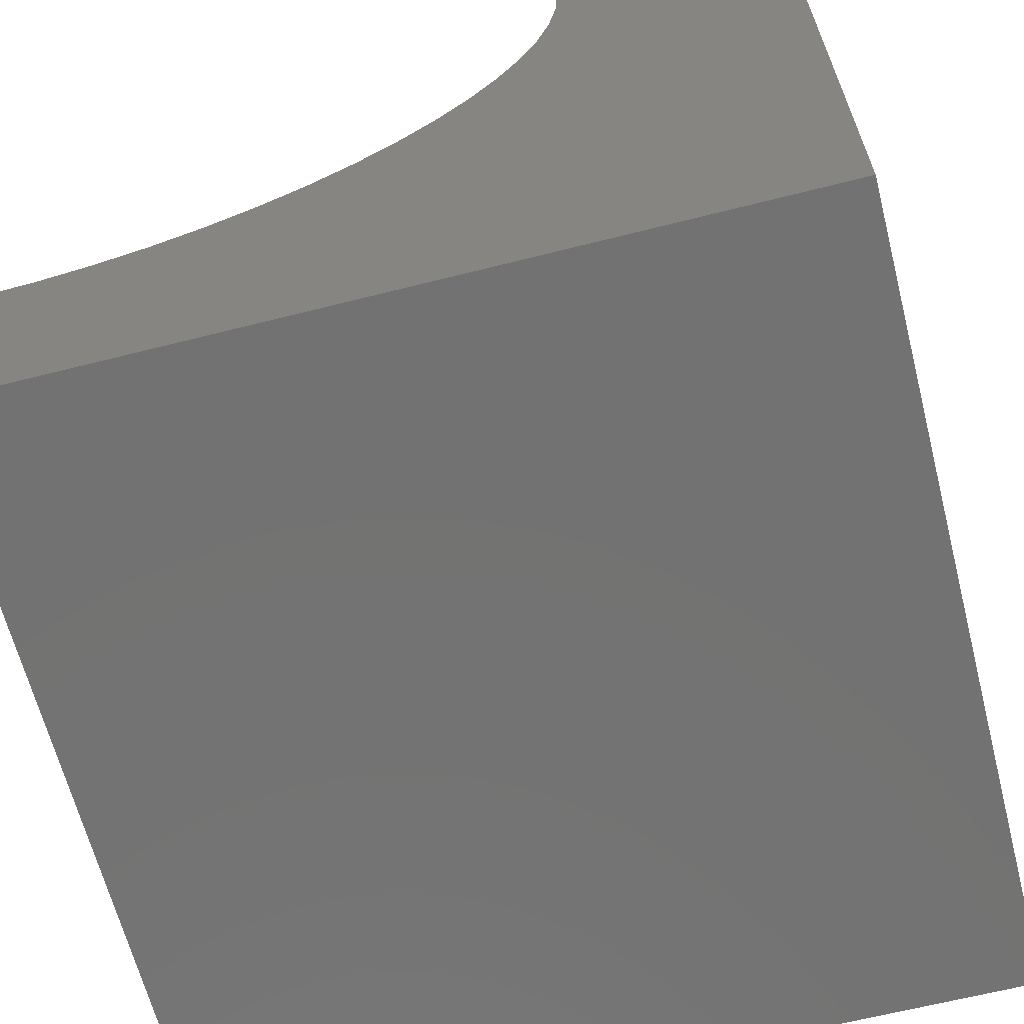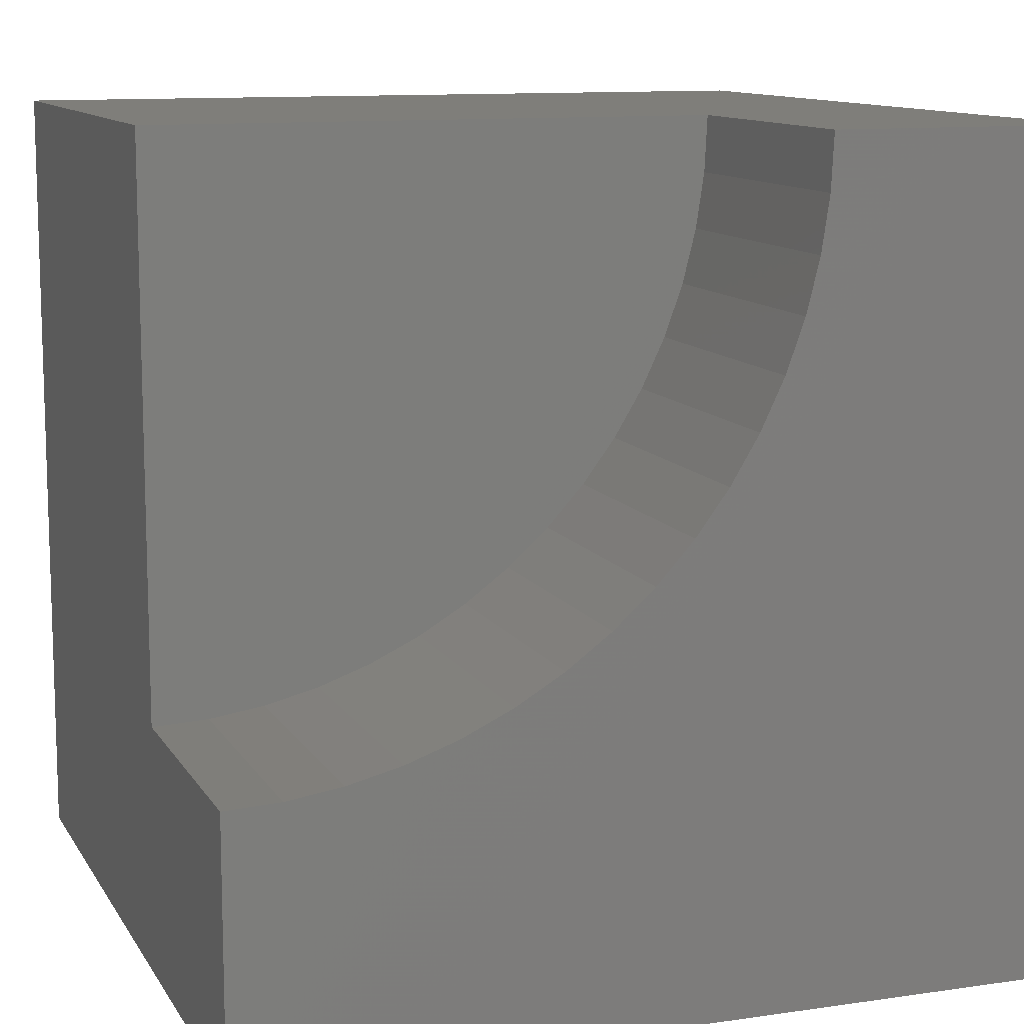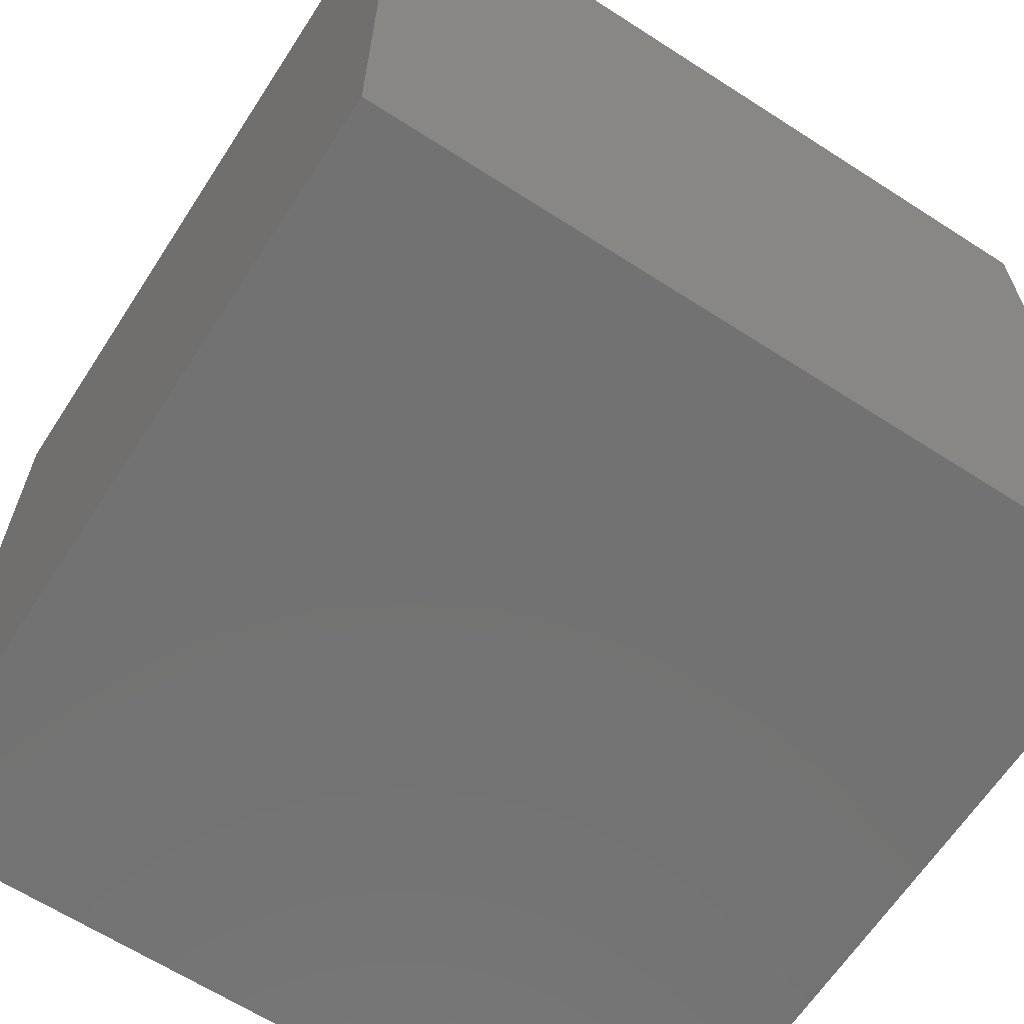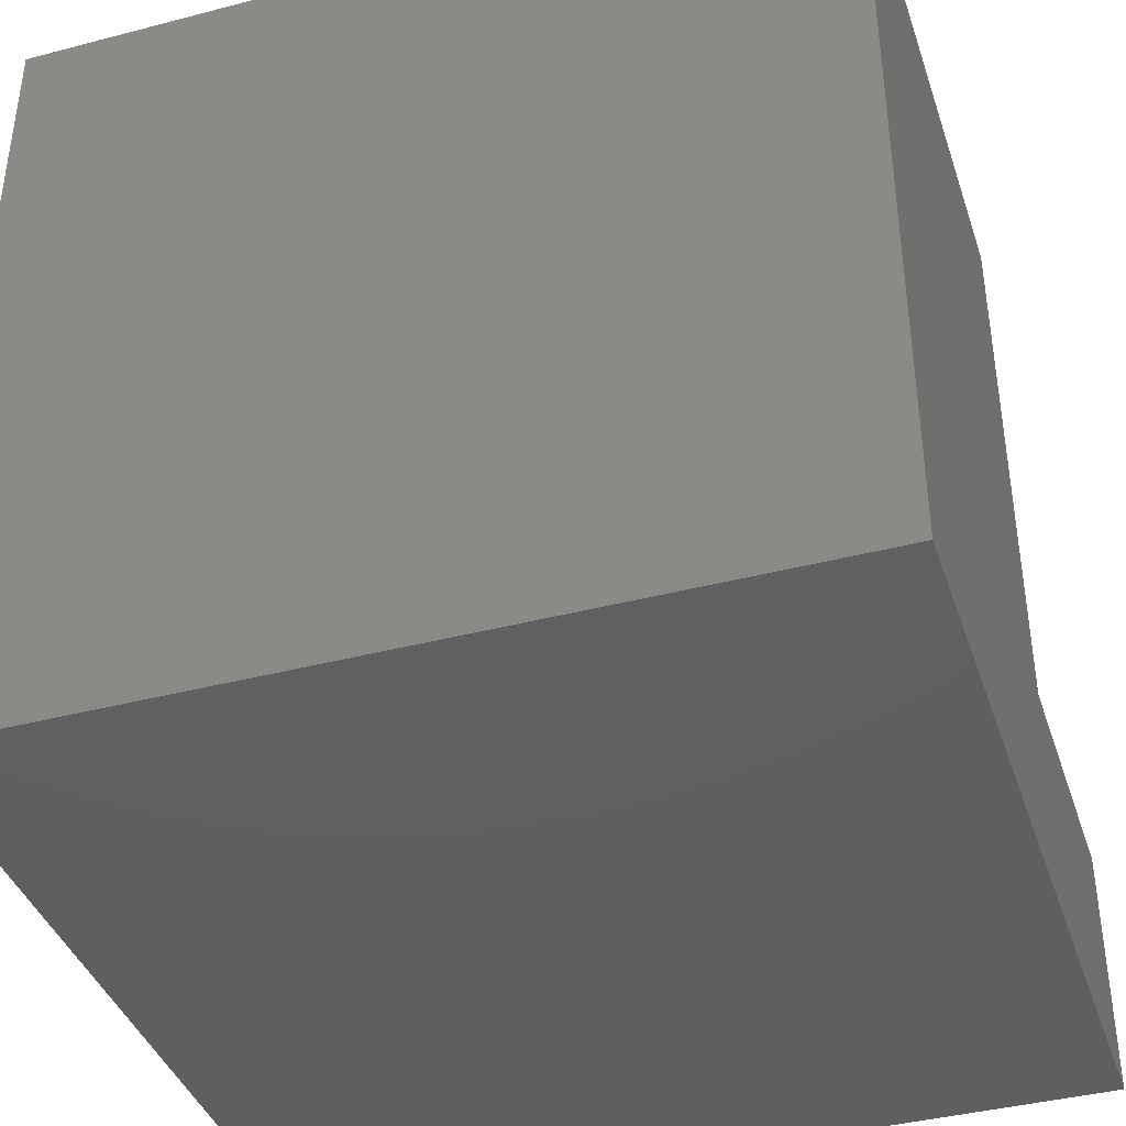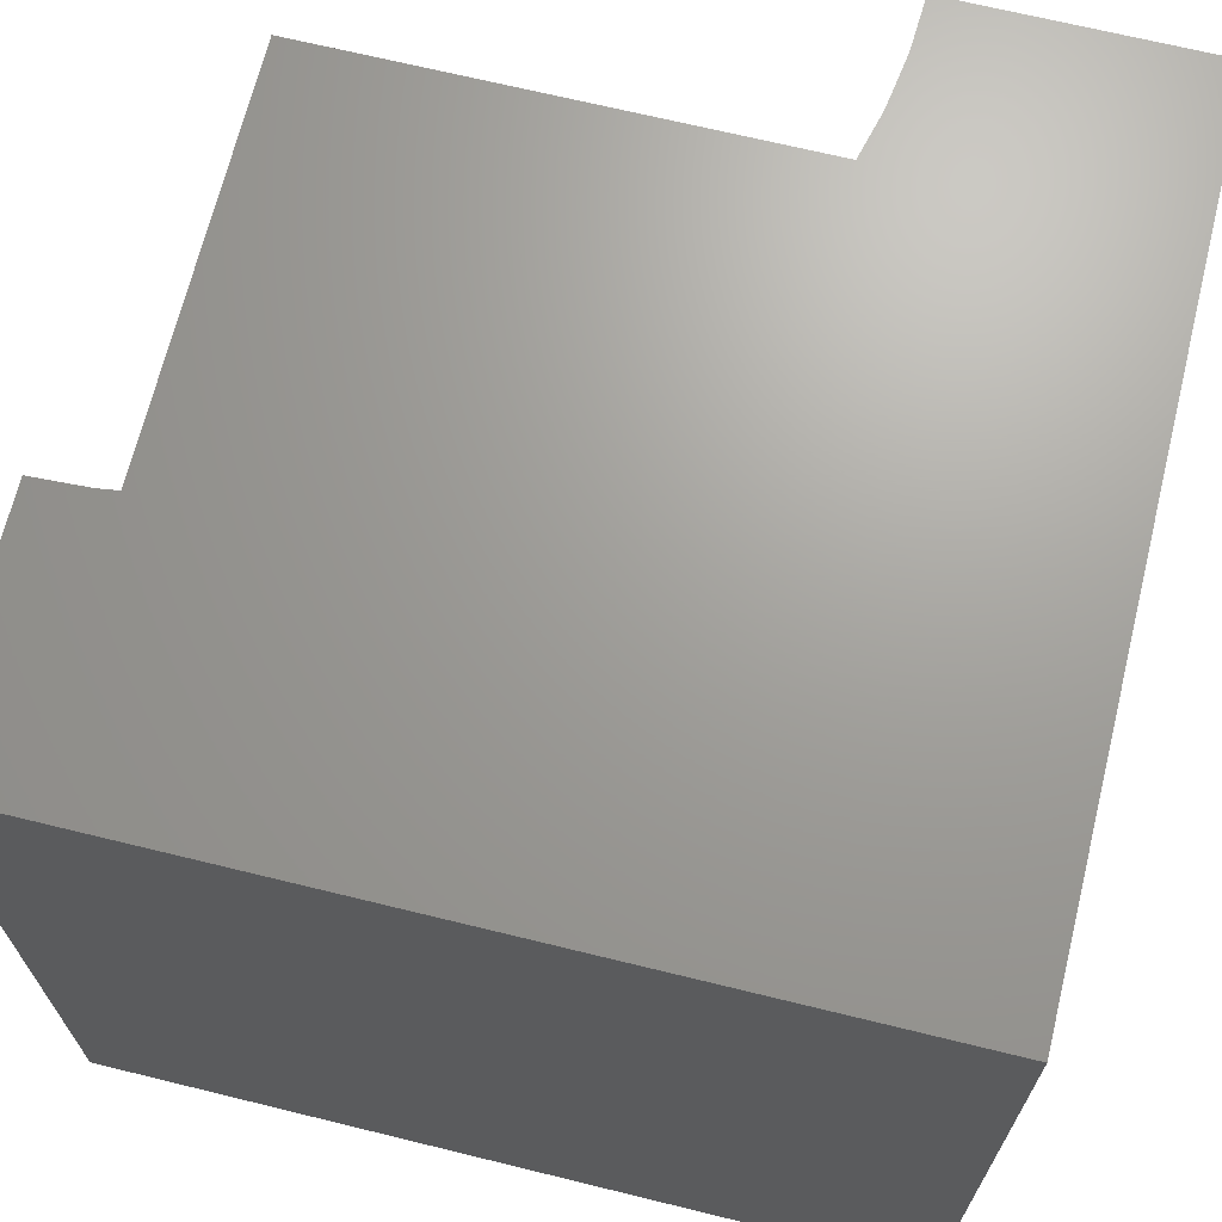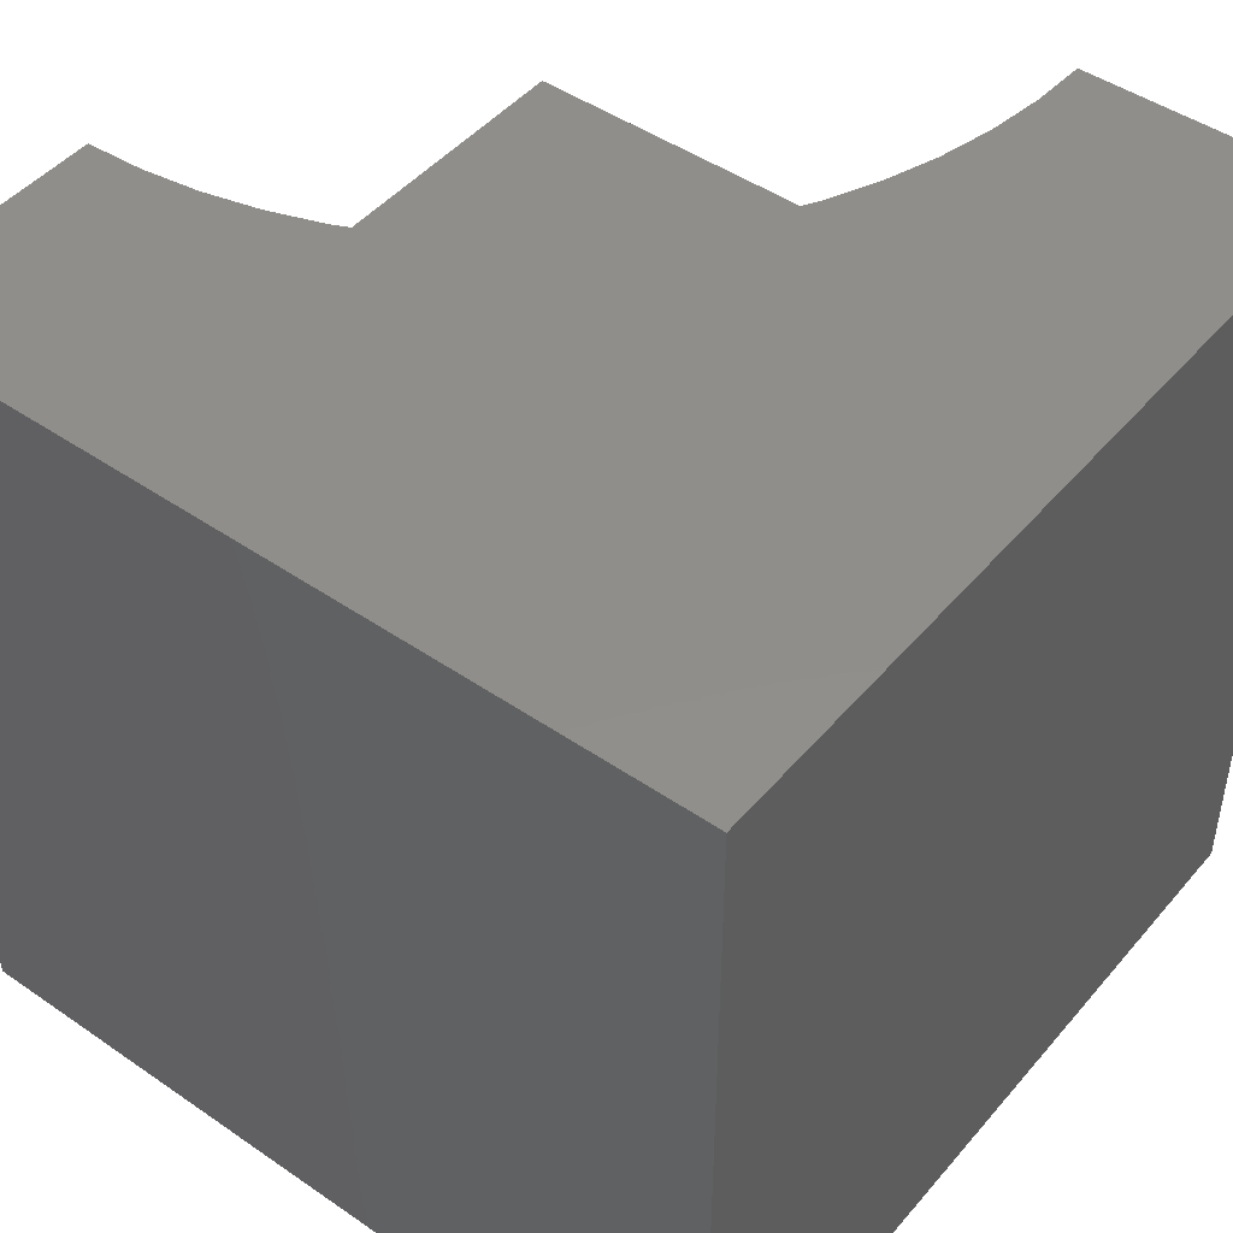
<metadata>
{"format":"stl","ext":"stl","renderer":"f3d","projection":"perspective","resolution":1024,"background":"white","views":[{"elev":-64.6,"azim":14.3,"up":"+Y"},{"elev":11.3,"azim":-19.6,"up":"+Y"},{"elev":-64.3,"azim":57.0,"up":"+Z"},{"elev":-39.9,"azim":-162.1,"up":"+Y"},{"elev":68.5,"azim":13.8,"up":"+Z"},{"elev":46.8,"azim":38.0,"up":"+Z"}]}
</metadata>
<code>
# stl→obj: 44 verts, 80 faces
v 0 10 6.613
v 0 10 0
v 0 3.1 6.613
v 0 0 0
v 0 3.1 10
v 0 0 10
v 10 10 10
v 6.9 10 10
v 6.867 9.324 10
v 10 0 10
v 4.377 4.666 10
v 3.834 4.263 10
v 6.768 8.654 10
v 6.603 7.997 10
v 6.375 7.359 10
v 6.085 6.747 10
v 5.737 6.166 10
v 5.334 5.623 10
v 4.879 5.121 10
v 2.003 3.397 10
v 2.641 3.625 10
v 3.253 3.915 10
v 1.346 3.232 10
v 0.6763 3.133 10
v 10 10 0
v 10 0 0
v 6.9 10 6.613
v -1.268e-15 3.1 6.613
v -1.268e-15 3.1 10
v 0.6763 3.133 6.613
v 1.346 3.232 6.613
v 2.003 3.397 6.613
v 2.641 3.625 6.613
v 3.253 3.915 6.613
v 3.834 4.263 6.613
v 4.377 4.666 6.613
v 4.879 5.121 6.613
v 5.334 5.623 6.613
v 5.737 6.166 6.613
v 6.085 6.747 6.613
v 6.375 7.359 6.613
v 6.603 7.997 6.613
v 6.768 8.654 6.613
v 6.867 9.324 6.613
f 1 2 3
f 3 2 4
f 3 4 5
f 5 4 6
f 7 8 9
f 10 11 12
f 9 13 7
f 7 13 14
f 7 14 10
f 14 15 10
f 10 15 16
f 10 16 17
f 17 18 10
f 10 18 19
f 10 19 11
f 20 6 21
f 21 6 10
f 21 10 22
f 22 10 12
f 20 23 6
f 6 23 24
f 6 24 5
f 25 7 26
f 26 7 10
f 2 25 4
f 4 25 26
f 8 7 27
f 27 7 25
f 27 25 1
f 1 25 2
f 26 10 4
f 4 10 6
f 28 29 24
f 28 24 30
f 30 24 23
f 30 23 31
f 31 23 20
f 31 20 32
f 32 20 21
f 32 21 33
f 33 21 22
f 33 22 34
f 34 22 12
f 34 12 35
f 35 12 11
f 35 11 36
f 36 11 19
f 36 19 37
f 37 19 18
f 37 18 38
f 38 18 17
f 38 17 39
f 39 17 16
f 39 16 40
f 40 16 15
f 40 15 41
f 41 15 14
f 41 14 42
f 42 14 13
f 42 13 43
f 43 13 9
f 43 9 44
f 44 9 8
f 44 8 27
f 28 30 1
f 1 30 31
f 1 31 32
f 32 33 1
f 1 33 34
f 1 34 35
f 1 38 39
f 35 36 1
f 1 36 37
f 1 37 38
f 39 40 1
f 1 40 41
f 1 41 42
f 42 43 1
f 1 43 44
f 1 44 27

</code>
